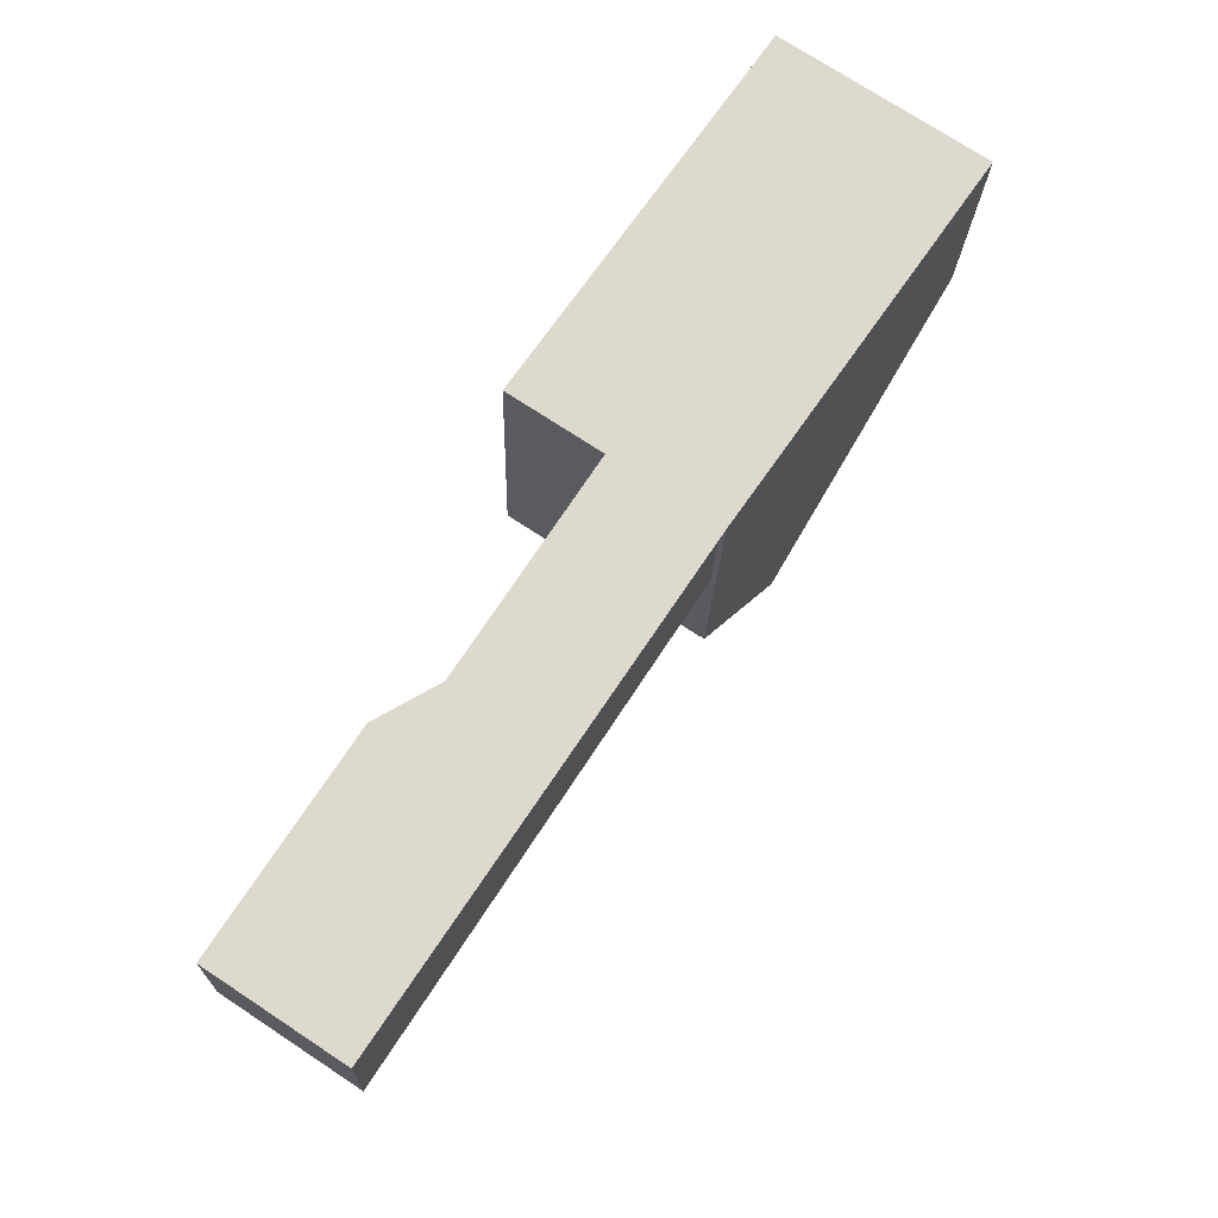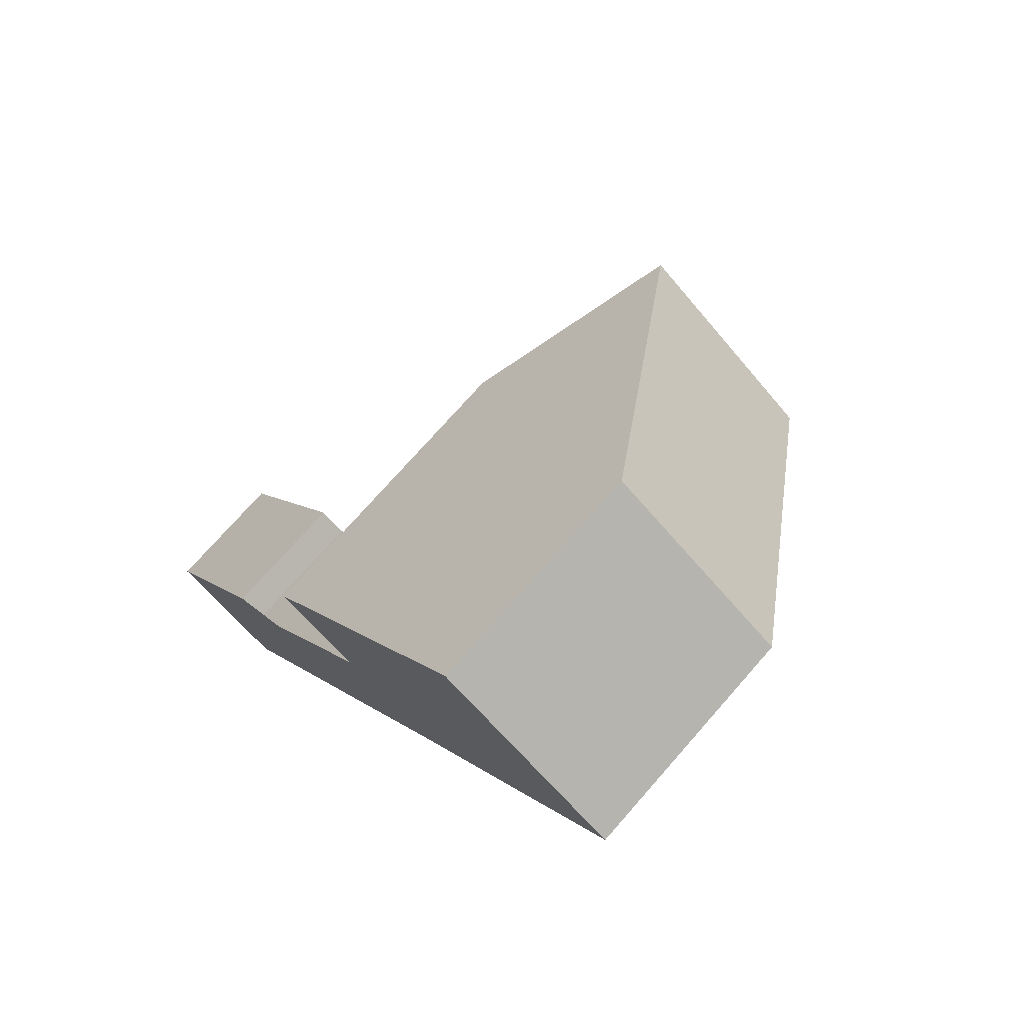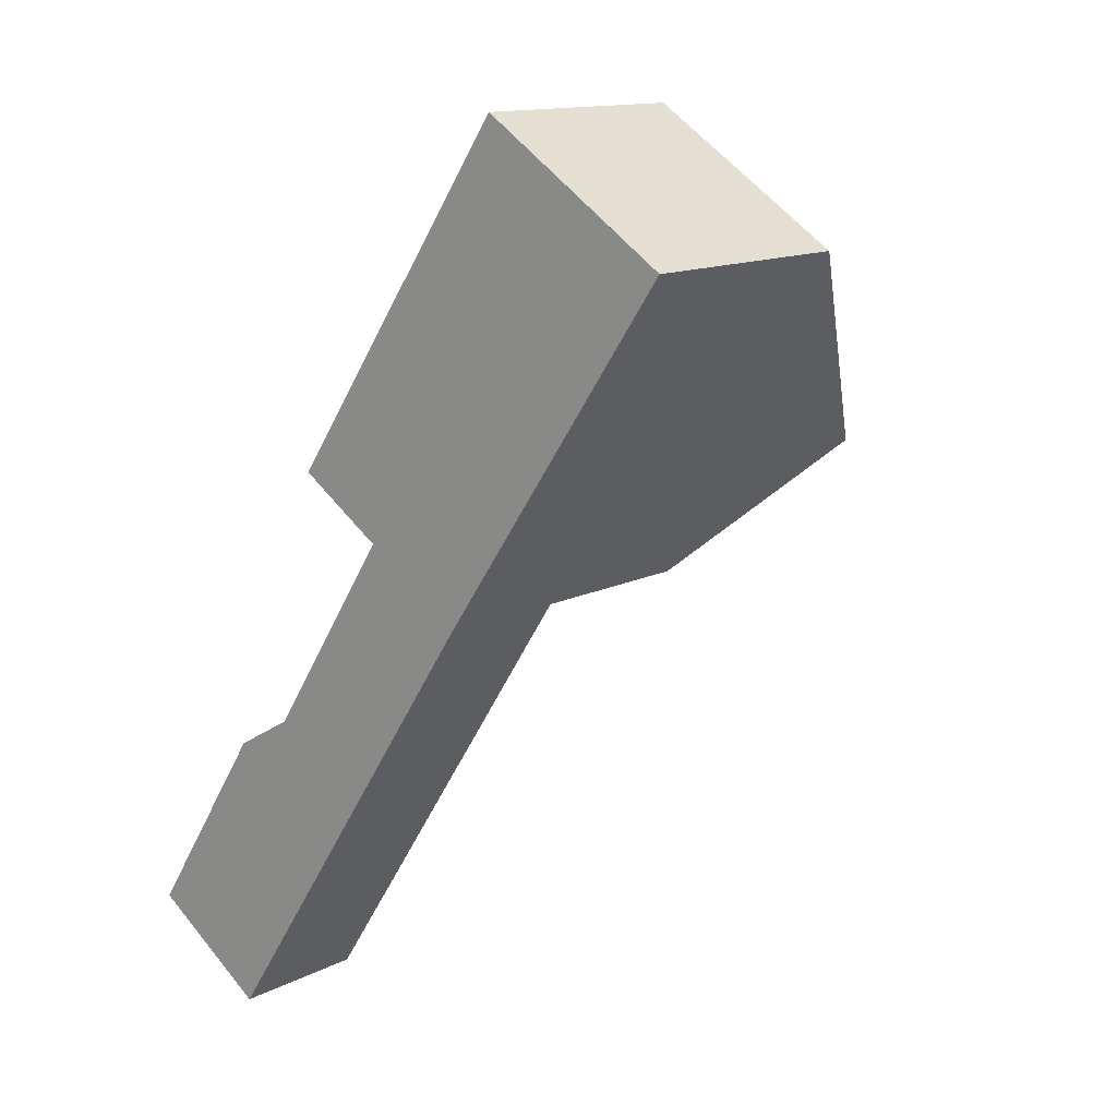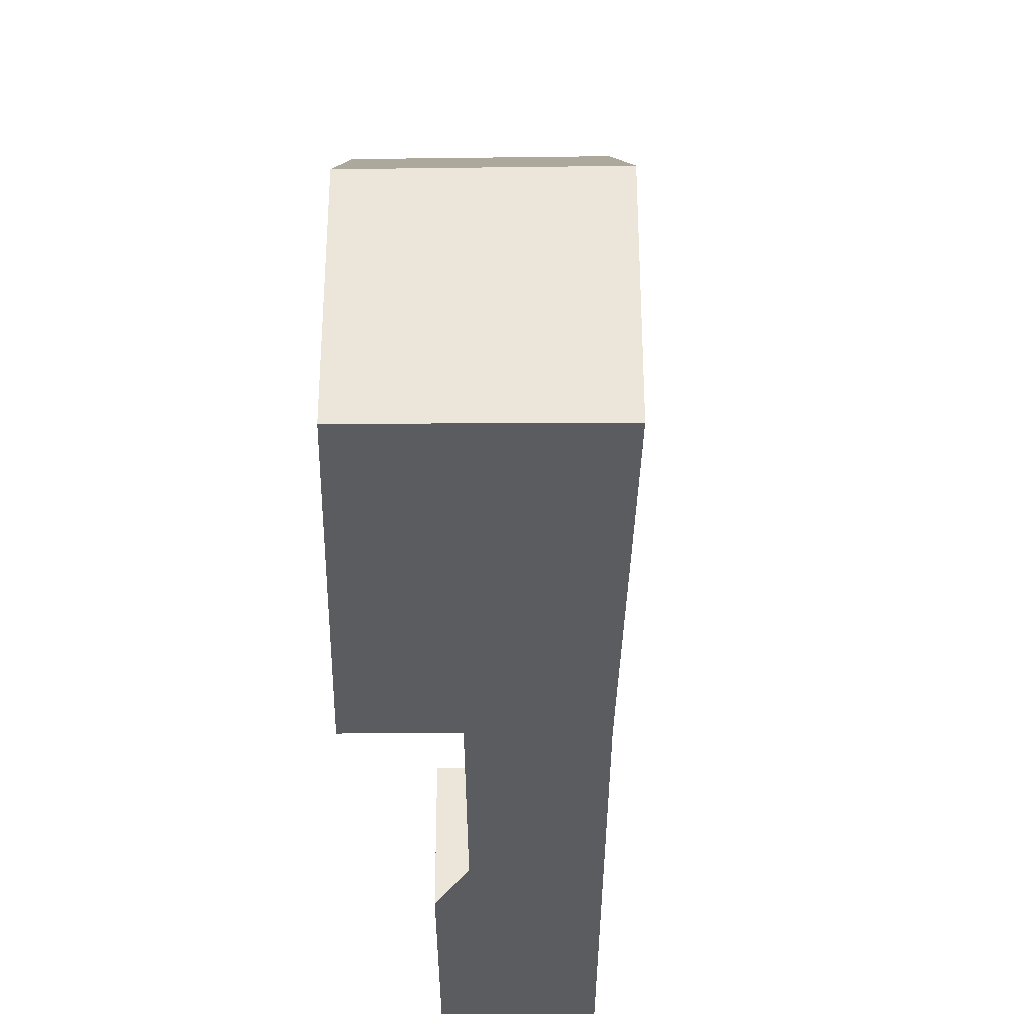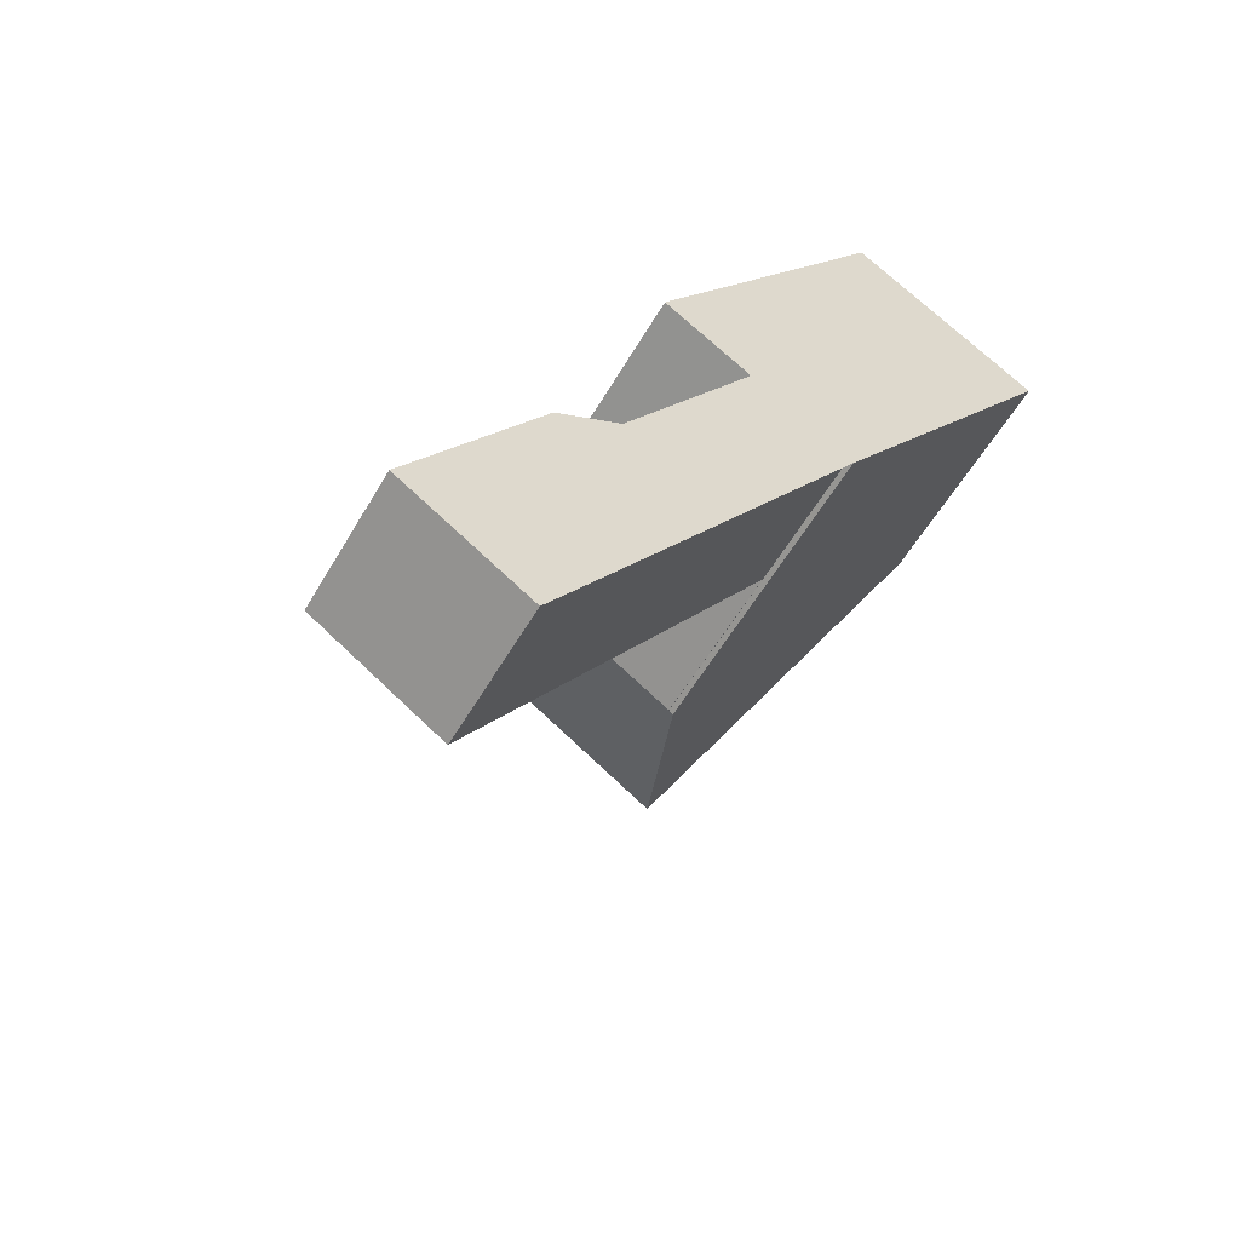
<metadata>
{"format":"obj","ext":"obj","renderer":"f3d","projection":"perspective","resolution":1024,"background":"white","views":[{"elev":-17.8,"azim":178.6,"up":"+Y"},{"elev":73.7,"azim":-138.7,"up":"+Y"},{"elev":13.5,"azim":-138.4,"up":"+Y"},{"elev":-35.1,"azim":-146.5,"up":"+Z"},{"elev":-56.1,"azim":150.3,"up":"+Y"}]}
</metadata>
<code>
v -620.5 -1739 2.567
v -620 -1738 2.564
v -617.6 -1742 2.521
v -619.9 -1744 2.533
v -629.7 -1729 4.328
v -626.2 -1727 4.286
v -625.2 -1735 5.696
v -625.3 -1735 5.684
v -621.9 -1733 5.689
v -623.5 -1734 5.7
v -622.2 -1736 2.599
v -624 -1737 2.609
v -625.2 -1735 2.633
v -623.5 -1734 2.623
v -623.5 -1734 2.623
v -625.2 -1735 2.633
v -627 -1733 8.822
v -623.5 -1731 8.832
v -629.5 -1729 4.325
v -626.9 -1733 8.823
v -623.5 -1731 8.832
v -626.3 -1727 4.287
v -623.4 -1731 9.091
v -626.8 -1733 9.115
v -626.8 -1733 9.115
v -626.7 -1733 9.114
v -625.2 -1735 5.674
v -623.5 -1734 5.674
v -623.4 -1731 9.091
v -623.4 -1731 9.091
v -623.1 -1731 8.51
v -626.5 -1734 8.457
v -626.7 -1733 9.114
v -626.5 -1734 8.459
v -625.3 -1735 5.686
v -623.1 -1731 8.509
v -623.4 -1731 9.091
v -621.9 -1733 5.689
v -623.5 -1734 5.674
v -625.2 -1735 5.674
v -625 -1732 9.102
v -624.7 -1732 8.486
v -623.5 -1734 5.7
v -617.9 -1742 2.522
v -620.3 -1739 2.566
v -627.8 -1728 4.305
v -625.1 -1732 8.828
v -625 -1732 9.102
v -626.3 -1727 4.312
v -627.8 -1728 4.331
v -629.5 -1729 4.351
v -629.7 -1729 4.353
v -626.2 -1727 4.312
v -626.6 -1733 9.113
v -626.3 -1733 8.461
v -625.1 -1735 5.674
v -619.5 -1743 2.531
v -623.8 -1737 2.608
v -629.4 -1729 4.351
v -626.8 -1733 8.823
v -625.1 -1735 2.632
v -625.1 -1735 2.632
v -625.1 -1735 5.674
v -629.5 -1729 4.325
v -626.6 -1733 9.113
v -627.2 -1729 5.302
v -625.7 -1728 5.275
v -629.1 -1730 5.334
v -628.9 -1730 5.331
v -625.7 -1728 5.274
v -628.9 -1730 5.33
v -626.7 -1733 9.114
v -626.4 -1733 8.459
v -625.3 -1735 5.692
v -628.9 -1730 5.33
v -626.9 -1733 8.823
v -629.4 -1729 4.325
v -629.4 -1729 4.35
v -629 -1730 5.094
v -626.7 -1733 9.114
v -627.1 -1729 5.491
v -625.6 -1728 5.464
v -629 -1730 5.524
v -628.8 -1730 5.521
v -625.5 -1728 5.464
v -628.8 -1730 5.52
v -628.7 -1730 5.52
v -618.1 -1742 2.523
v -622.3 -1736 2.6
v -625.2 -1732 9.103
v -624.9 -1732 8.482
v -623.7 -1734 5.674
v -627.3 -1729 5.495
v -625.3 -1732 8.827
v -625.2 -1732 9.103
v -623.7 -1734 2.624
v -623.7 -1734 2.624
v -623.7 -1734 5.674
v -628.1 -1728 4.308
v -628 -1728 4.334
v -627.5 -1729 5.306
v -622.3 -1732 6.695
v -622.3 -1732 6.695
v -625.7 -1735 6.67
v -625.7 -1735 6.671
v -623.9 -1733 6.684
v -625.5 -1735 6.672
v -624.1 -1734 6.682
v -625.8 -1735 6.67
v -622.2 -1733 6.391
v -622.2 -1733 6.391
v -625.6 -1735 6.366
v -625.6 -1735 6.366
v -623.8 -1734 6.38
v -625.4 -1735 6.368
v -624 -1734 6.378
v -625.6 -1735 6.366
v -617.9 -1742 2.522
v -618.1 -1742 2.524
v -619.5 -1743 2.532
v -619.9 -1743 2.534
v -617.6 -1742 2.521
v -620.3 -1739 2.566
v -620.5 -1739 2.567
v -620.5 -1739 0
v -620.3 -1739 0
v -617.6 -1742 2.521
v -620 -1738 2.564
v -620 -1738 0
v -617.6 -1742 0
v -617.9 -1742 2.522
v -617.6 -1742 2.521
v -617.6 -1742 0
v -617.9 -1742 0
v -619.9 -1743 2.534
v -619.9 -1744 2.533
v -619.9 -1744 0
v -619.9 -1743 0
v -629.5 -1729 4.325
v -629.7 -1729 4.328
v -629.7 -1729 0
v -629.5 -1729 0
v -626.2 -1727 4.312
v -626.2 -1727 4.286
v -626.2 -1727 8.882e-16
v -626.2 -1727 0
v -625.3 -1735 5.692
v -625.2 -1735 5.696
v -625.2 -1735 0
v -625.3 -1735 0
v -625.6 -1735 6.366
v -625.3 -1735 5.684
v -625.3 -1735 0
v -625.6 -1735 8.882e-16
v -621.9 -1733 5.689
v -621.9 -1733 5.689
v -621.9 -1733 0
v -621.9 -1733 8.882e-16
v -623.5 -1734 5.674
v -623.5 -1734 5.7
v -623.5 -1734 0
v -623.5 -1734 0
v -620.5 -1739 2.567
v -622.2 -1736 2.599
v -622.2 -1736 0
v -620.5 -1739 0
v -625.2 -1735 2.633
v -624 -1737 2.609
v -624 -1737 0
v -625.2 -1735 -4.441e-16
v -622.2 -1736 2.599
v -623.5 -1734 2.623
v -623.5 -1734 0
v -622.2 -1736 0
v -629 -1730 5.524
v -627 -1733 8.822
v -627 -1733 0
v -629 -1730 0
v -623.4 -1731 9.091
v -623.5 -1731 8.832
v -623.5 -1731 0
v -623.4 -1731 0
v -629.5 -1729 4.325
v -629.5 -1729 4.325
v -629.5 -1729 0
v -629.5 -1729 0
v -626.2 -1727 4.286
v -626.3 -1727 4.287
v -626.3 -1727 0
v -626.2 -1727 8.882e-16
v -623.1 -1731 8.51
v -623.4 -1731 9.091
v -623.4 -1731 0
v -623.1 -1731 1.776e-15
v -627 -1733 8.822
v -626.8 -1733 9.115
v -626.8 -1733 -1.776e-15
v -627 -1733 0
v -622.3 -1732 6.695
v -623.1 -1731 8.51
v -623.1 -1731 1.776e-15
v -622.3 -1732 -8.882e-16
v -626.8 -1733 9.115
v -626.5 -1734 8.457
v -626.5 -1734 0
v -626.8 -1733 -1.776e-15
v -625.3 -1735 5.684
v -625.3 -1735 5.686
v -625.3 -1735 0
v -625.3 -1735 0
v -623.5 -1734 5.7
v -621.9 -1733 5.689
v -621.9 -1733 8.882e-16
v -623.5 -1734 -8.882e-16
v -625.2 -1735 5.696
v -625.2 -1735 5.674
v -625.2 -1735 -8.882e-16
v -625.2 -1735 0
v -623.5 -1734 5.7
v -623.5 -1734 5.7
v -623.5 -1734 -8.882e-16
v -623.5 -1734 0
v -618.1 -1742 2.523
v -617.9 -1742 2.522
v -617.9 -1742 0
v -618.1 -1742 0
v -620 -1738 2.564
v -620.3 -1739 2.566
v -620.3 -1739 0
v -620 -1738 0
v -626.3 -1727 4.287
v -627.8 -1728 4.305
v -627.8 -1728 0
v -626.3 -1727 0
v -629.7 -1729 4.328
v -629.7 -1729 4.353
v -629.7 -1729 0
v -629.7 -1729 0
v -625.7 -1728 5.274
v -626.2 -1727 4.312
v -626.2 -1727 0
v -625.7 -1728 0
v -619.9 -1744 2.533
v -619.5 -1743 2.531
v -619.5 -1743 0
v -619.9 -1744 0
v -629.4 -1729 4.325
v -629.5 -1729 4.325
v -629.5 -1729 0
v -629.4 -1729 0
v -629.7 -1729 4.353
v -629.1 -1730 5.334
v -629.1 -1730 0
v -629.7 -1729 0
v -625.5 -1728 5.464
v -625.7 -1728 5.274
v -625.7 -1728 0
v -625.5 -1728 0
v -625.3 -1735 5.686
v -625.3 -1735 5.692
v -625.3 -1735 0
v -625.3 -1735 0
v -628.1 -1728 4.308
v -629.4 -1729 4.325
v -629.4 -1729 0
v -628.1 -1728 0
v -629.1 -1730 5.334
v -629 -1730 5.524
v -629 -1730 0
v -629.1 -1730 0
v -623.5 -1731 8.832
v -625.5 -1728 5.464
v -625.5 -1728 0
v -623.5 -1731 0
v -619.5 -1743 2.531
v -618.1 -1742 2.523
v -618.1 -1742 0
v -619.5 -1743 0
v -627.8 -1728 4.305
v -628.1 -1728 4.308
v -628.1 -1728 0
v -627.8 -1728 0
v -622.2 -1733 6.391
v -622.3 -1732 6.695
v -622.3 -1732 -8.882e-16
v -622.2 -1733 -8.882e-16
v -626.5 -1734 8.457
v -625.8 -1735 6.67
v -625.8 -1735 -8.882e-16
v -626.5 -1734 0
v -621.9 -1733 5.689
v -622.2 -1733 6.391
v -622.2 -1733 -8.882e-16
v -621.9 -1733 0
v -625.8 -1735 6.67
v -625.6 -1735 6.366
v -625.6 -1735 8.882e-16
v -625.8 -1735 -8.882e-16
v -624 -1737 2.609
v -619.9 -1743 2.534
v -619.9 -1743 0
v -624 -1737 0
v -617.6 -1742 2.521
v -617.6 -1742 2.521
v -617.6 -1742 0
v -617.6 -1742 0
v -625.2 -1735 0
v -625.3 -1735 0
v -629.7 -1729 0
v -626.2 -1727 0
v -621.9 -1733 0
v -623.5 -1734 0
v -620.5 -1739 0
v -620 -1738 0
v -617.6 -1742 0
v -619.9 -1744 0
f 96 14 11 89
f 98 28 15 97
f 118 45 2 122
f 52 5 19 51
f 49 22 6 53
f 59 51 19 64
f 34 32 24 33
f 25 17 20 26
f 29 21 18 30
f 80 26 20 76
f 112 35 8 117
f 37 23 31 36
f 111 9 38 110
f 73 34 33 72
f 113 74 35 112
f 41 37 36 42
f 110 38 43 114
f 119 89 11 1 45 118
f 50 46 22 49
f 47 21 29 48
f 82 21 47 81
f 84 20 17 83
f 85 18 21 82
f 86 76 20 84
f 91 55 54 90
f 116 92 56 115
f 121 12 58 120
f 94 60 87 93
f 58 12 13 61
f 62 16 27 63
f 78 59 64 77
f 95 65 60 94
f 66 50 49 67
f 68 52 51 69
f 67 49 53 70
f 75 69 51 59 79
f 79 59 78
f 72 54 55 73
f 115 56 40 7 74 113
f 87 60 76 86
f 100 78 77 99
f 79 71 75
f 101 71 79 78 100
f 76 60 65 80
f 81 66 67 82
f 83 68 69 84
f 82 67 70 85
f 84 69 75 86
f 93 87 71 101
f 86 75 71 87
f 120 58 89 119
f 90 41 42 91
f 114 43 10 39 92 116
f 93 81 47 94
f 94 47 48 95
f 89 58 61 96
f 97 62 63 98
f 99 46 50 100
f 100 50 66 101
f 101 66 81 93
f 102 36 31 103
f 104 34 73 105
f 106 42 36 102
f 107 55 91 108
f 109 32 34 104
f 105 73 55 107
f 108 91 42 106
f 110 102 103 111
f 112 104 105 113
f 114 106 102 110
f 115 107 108 116
f 117 109 104 112
f 113 105 107 115
f 116 108 106 114
f 118 44 88 119
f 120 57 4 121
f 122 3 44 118
f 119 88 57 120
f 124 125 126 123
f 128 129 130 127
f 132 133 134 131
f 136 137 138 135
f 140 141 142 139
f 144 145 146 143
f 148 149 150 147
f 152 153 154 151
f 156 157 158 155
f 160 161 162 159
f 164 165 166 163
f 168 169 170 167
f 172 173 174 171
f 176 177 178 175
f 180 181 182 179
f 184 185 186 183
f 188 189 190 187
f 192 193 194 191
f 196 197 198 195
f 200 201 202 199
f 204 205 206 203
f 208 209 210 207
f 212 213 214 211
f 216 217 218 215
f 220 221 222 219
f 224 225 226 223
f 228 229 230 227
f 232 233 234 231
f 236 237 238 235
f 240 241 242 239
f 244 245 246 243
f 248 249 250 247
f 252 253 254 251
f 256 257 258 255
f 260 261 262 259
f 264 265 266 263
f 268 269 270 267
f 272 273 274 271
f 276 277 278 275
f 280 281 282 279
f 284 285 286 283
f 288 289 290 287
f 292 293 294 291
f 296 297 298 295
f 300 301 302 299
f 304 305 306 303
f 308 309 310 311 312 313 314 315 316 307

</code>
